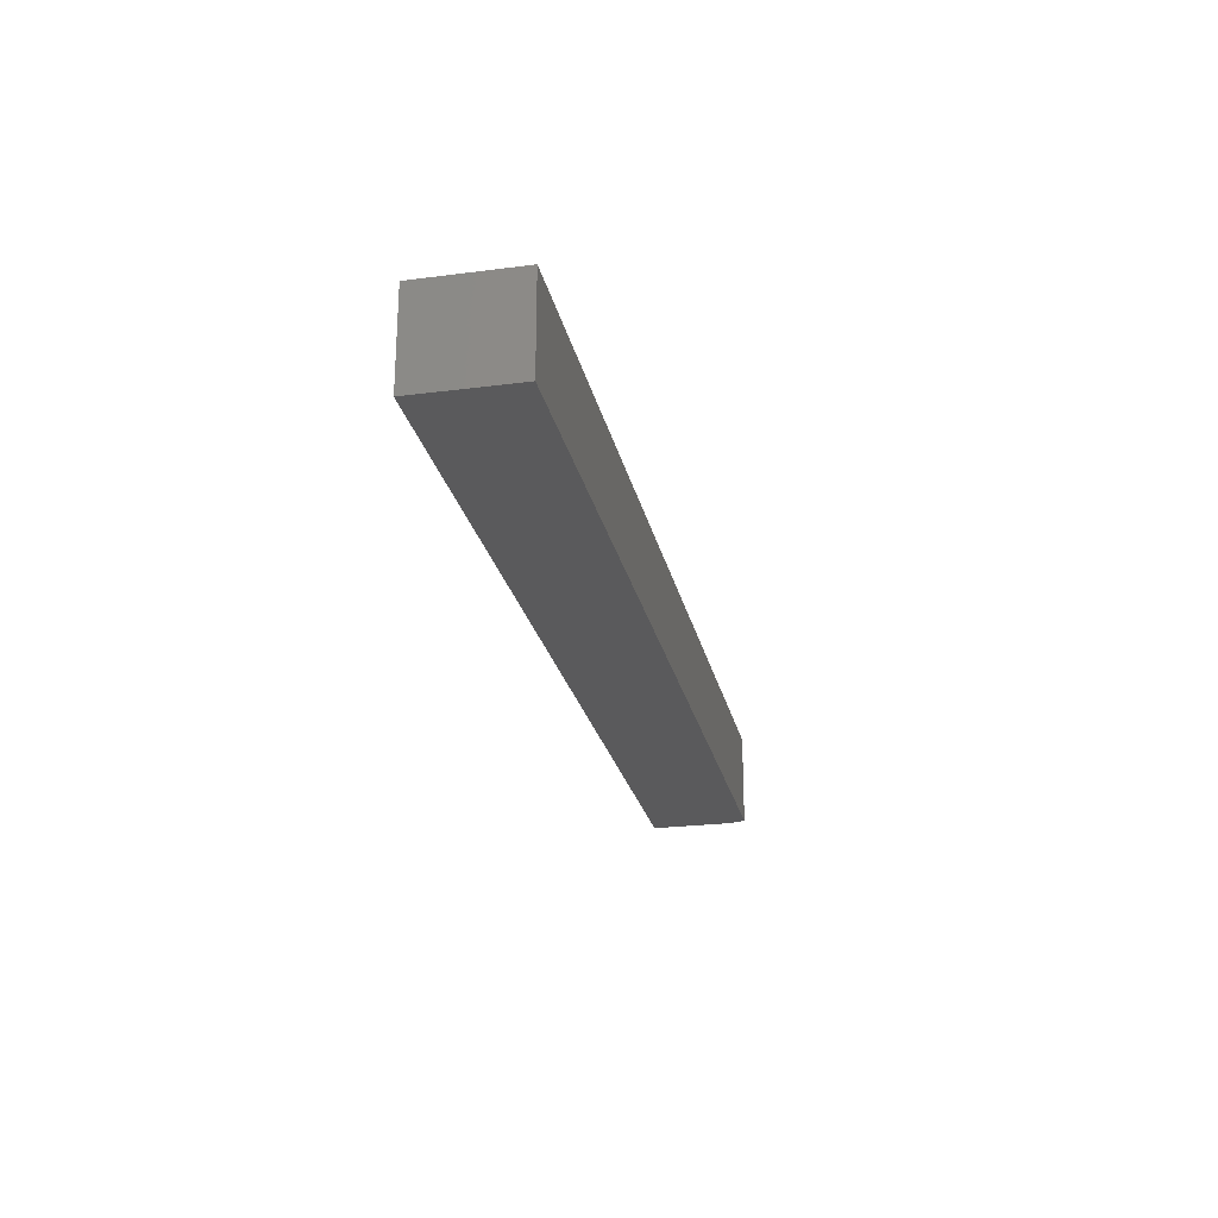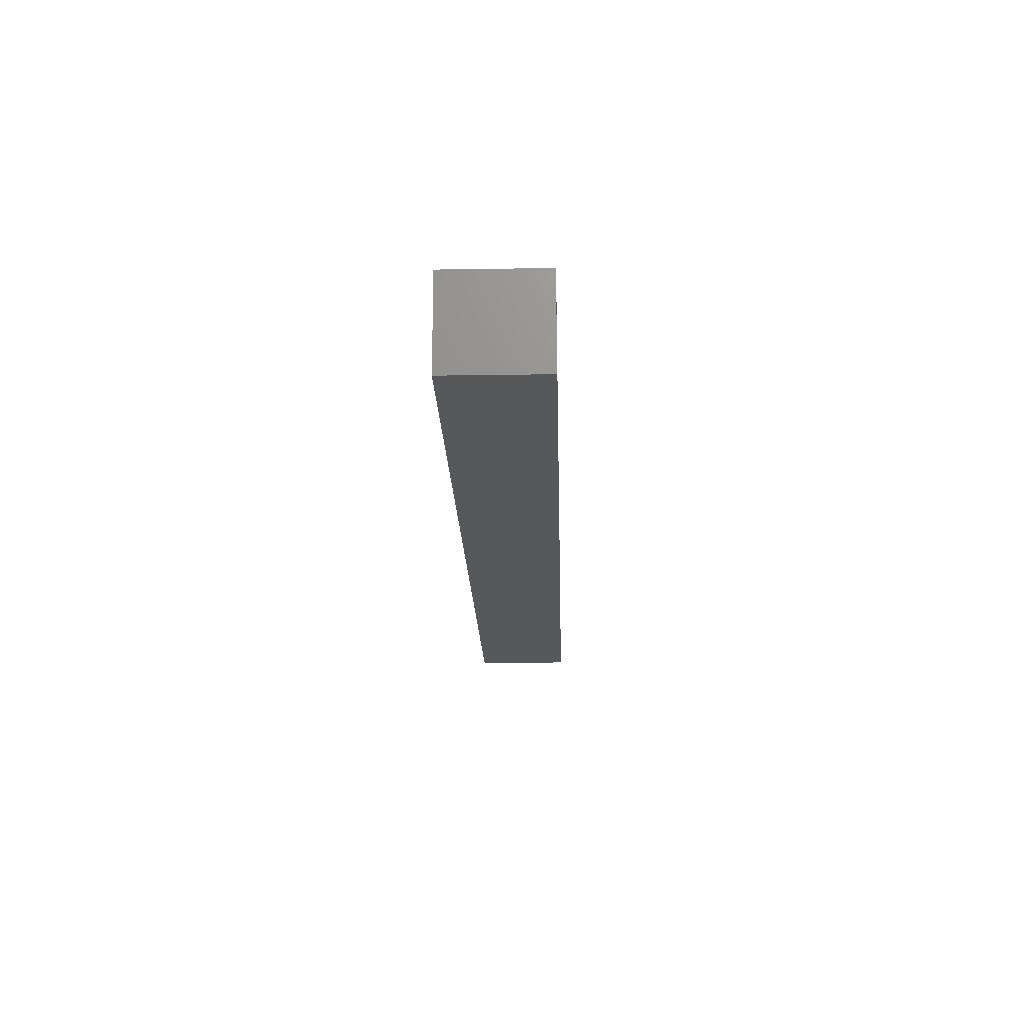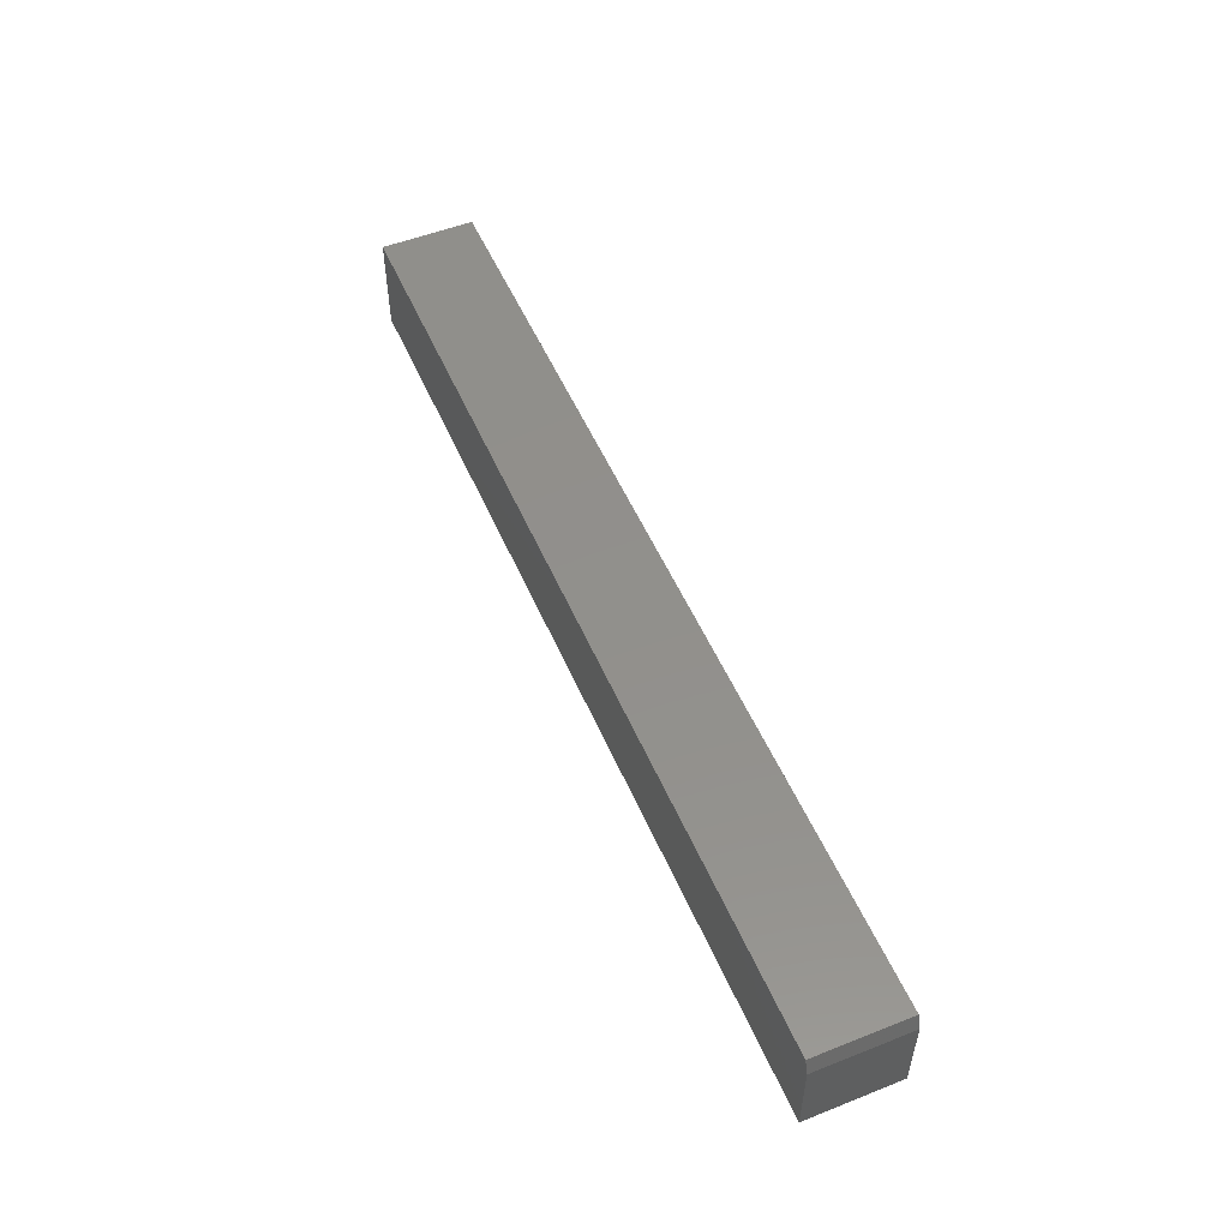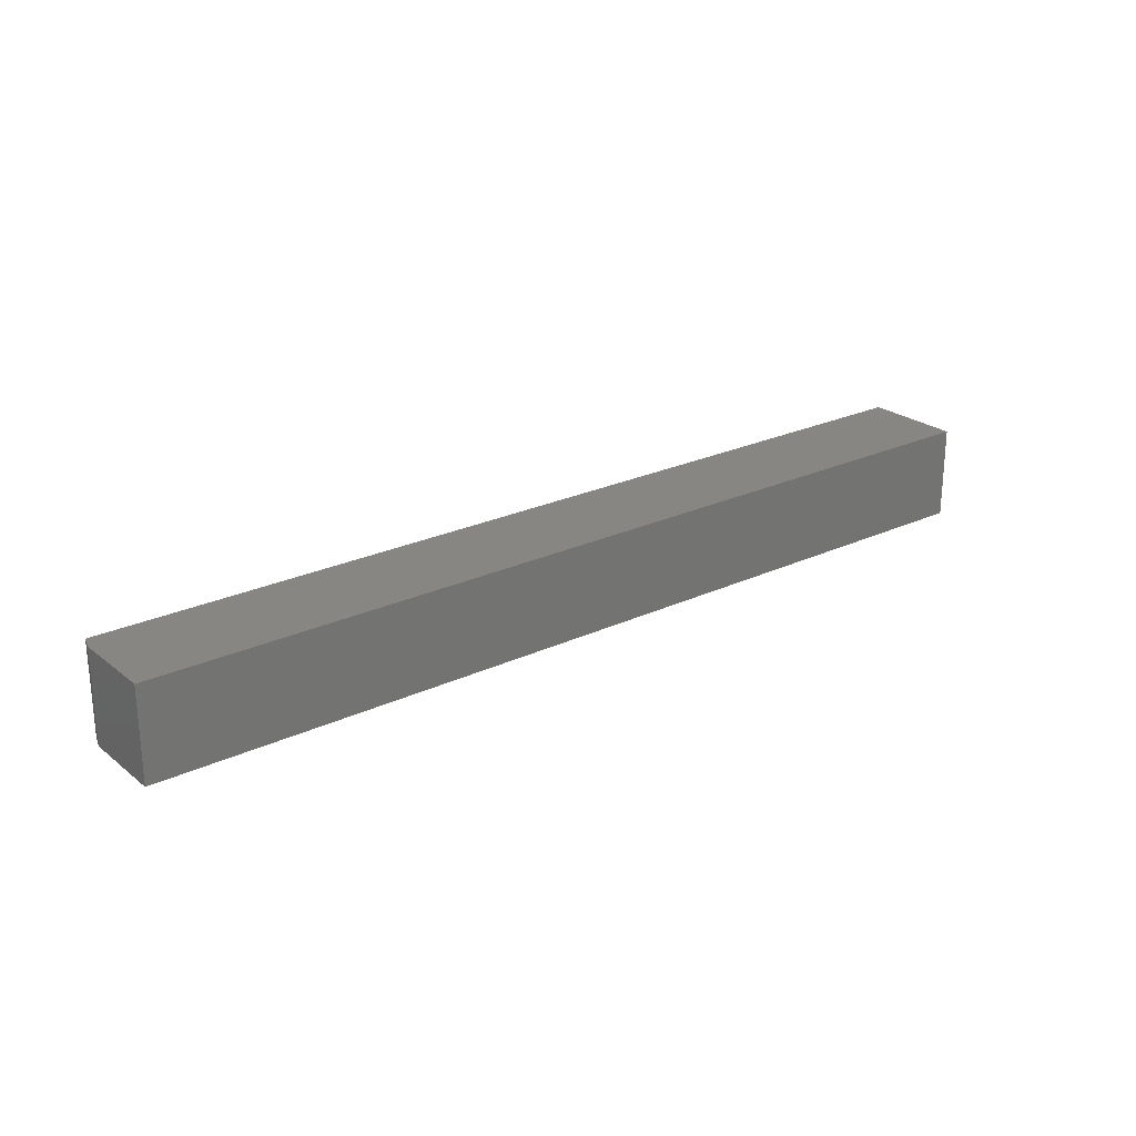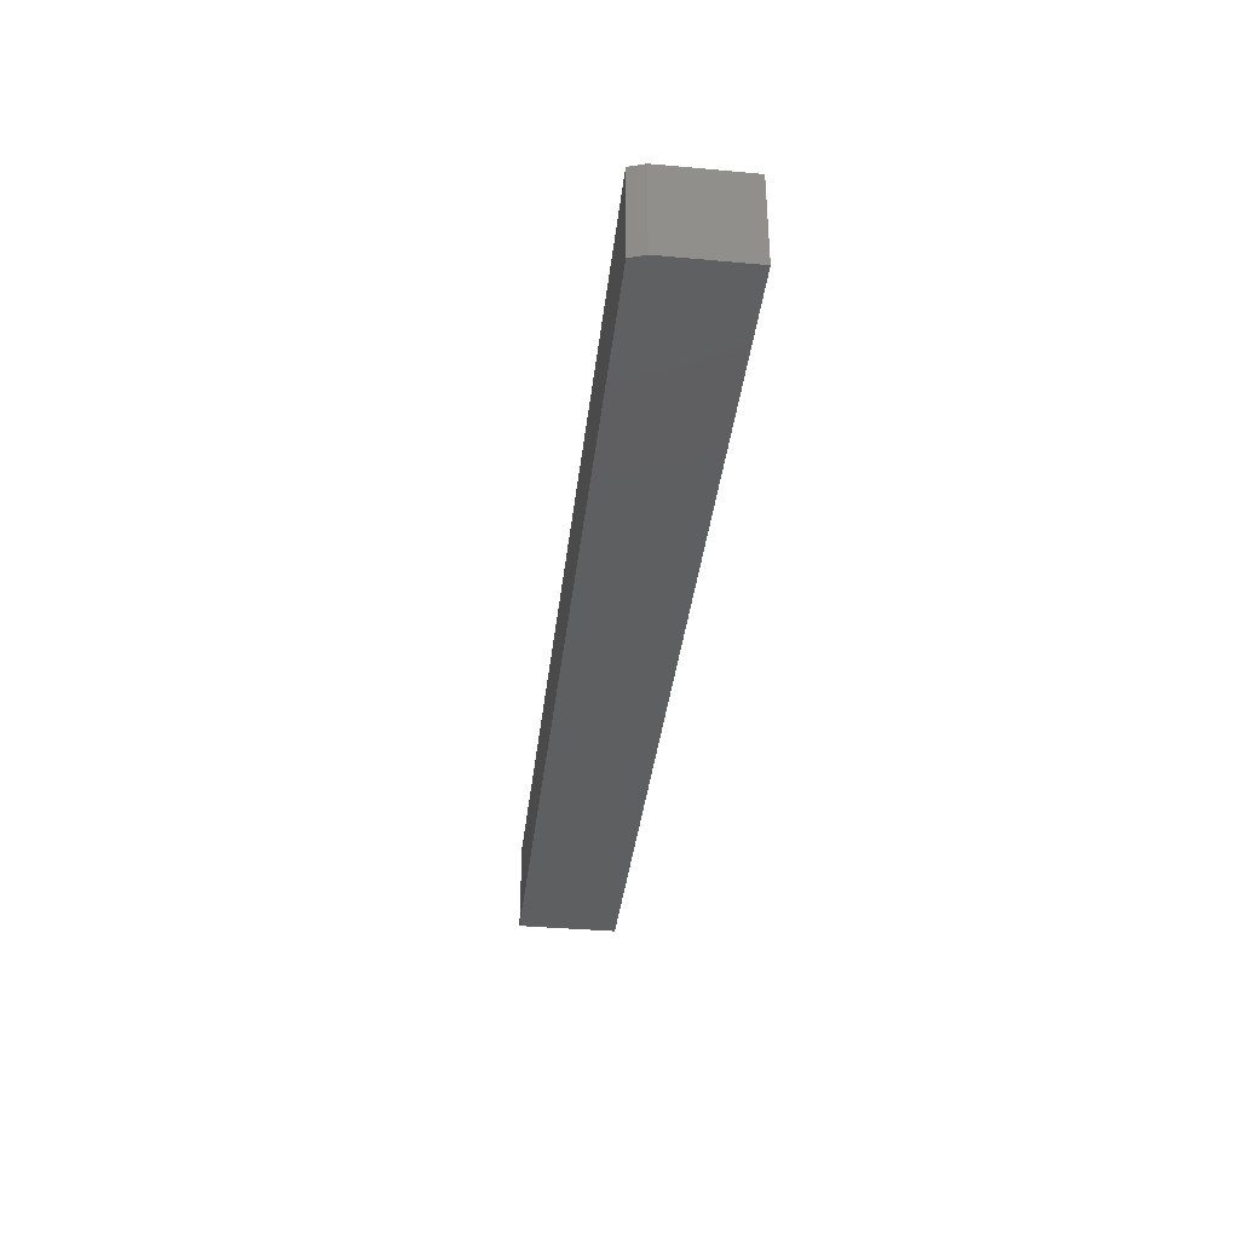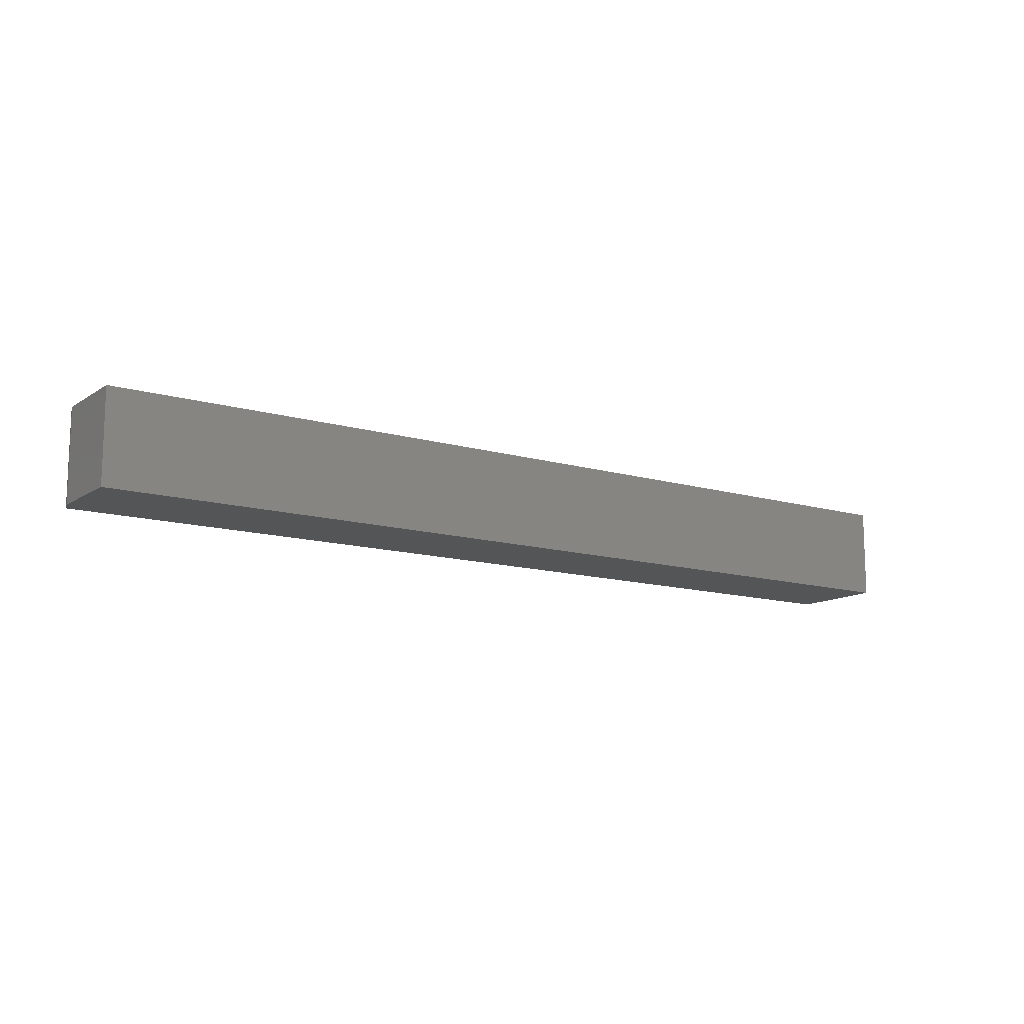
<metadata>
{"format":"stl","ext":"stl","renderer":"f3d","projection":"perspective","resolution":1024,"background":"white","views":[{"elev":-24.5,"azim":102.0,"up":"+Z"},{"elev":-18.9,"azim":91.7,"up":"+Z"},{"elev":52.5,"azim":-113.0,"up":"+Y"},{"elev":24.0,"azim":-38.0,"up":"+Z"},{"elev":-37.2,"azim":-96.6,"up":"+Z"},{"elev":-12.7,"azim":-34.4,"up":"+Z"}]}
</metadata>
<code>
# stl→obj: 10 verts, 16 faces
v -0.75 -0.4766 0.1484
v 0.75 -0.4766 0.1484
v -0.75 -0.3421 0.1484
v 0.75 -0.3187 0.1484
v -0.7422 -0.3187 0.1484
v -0.7422 -0.3187 0
v 0.75 -0.3187 0
v -0.75 -0.3421 0
v 0.75 -0.4766 0
v -0.75 -0.4766 0
f 1 2 3
f 3 2 4
f 3 4 5
f 6 7 8
f 8 7 9
f 8 9 10
f 3 8 1
f 1 8 10
f 4 7 5
f 5 7 6
f 5 6 3
f 3 6 8
f 2 9 4
f 4 9 7
f 1 10 2
f 2 10 9

</code>
